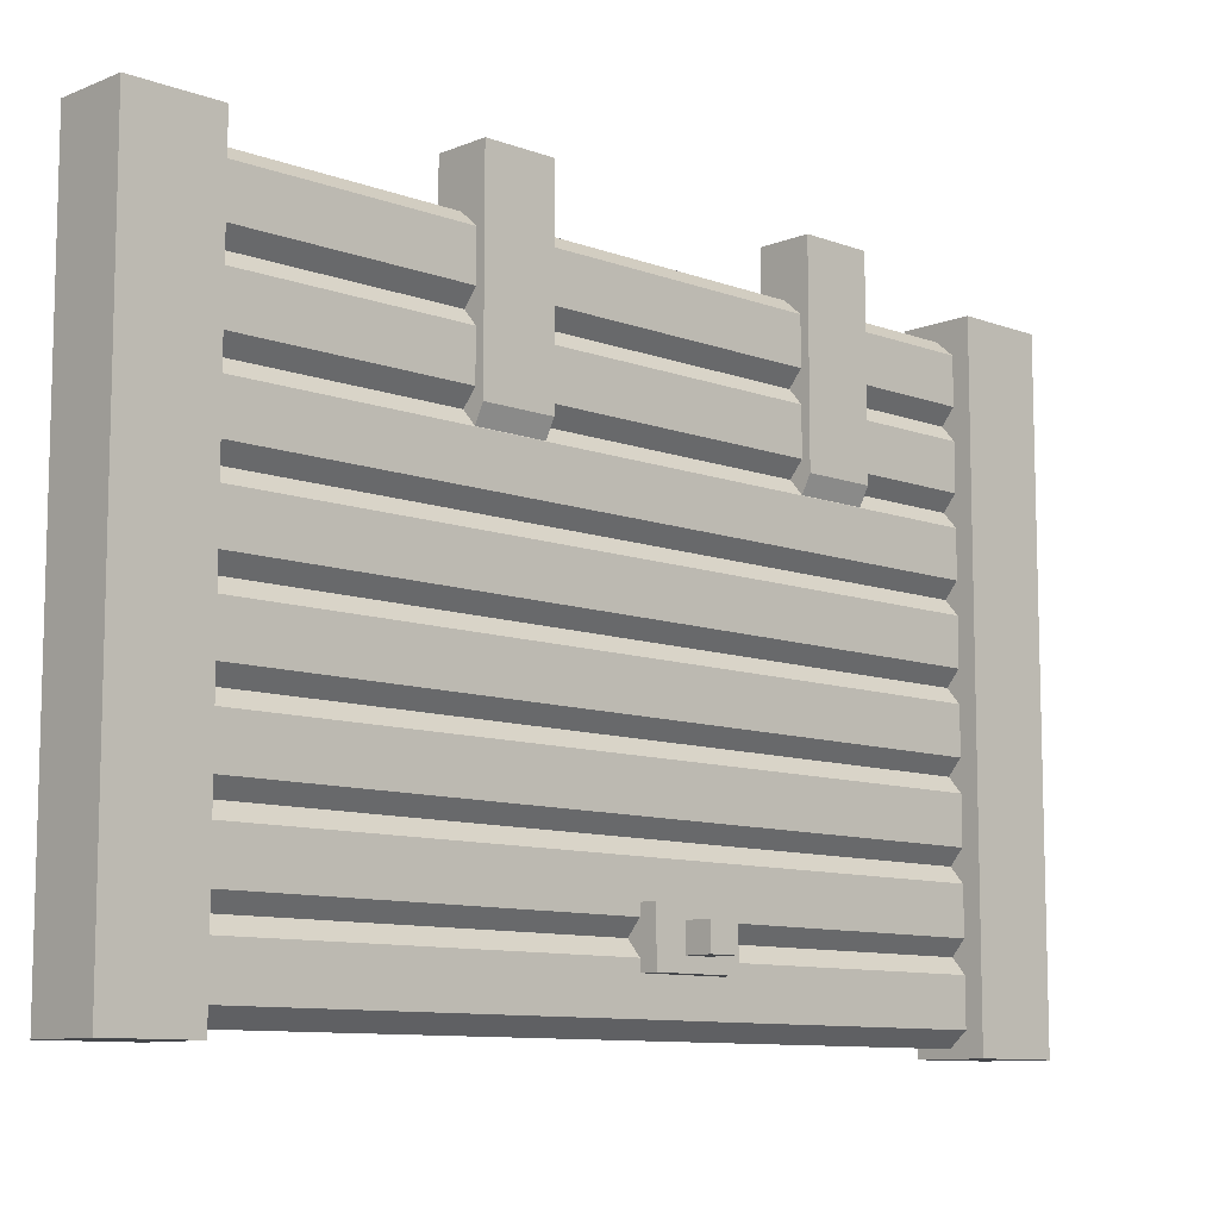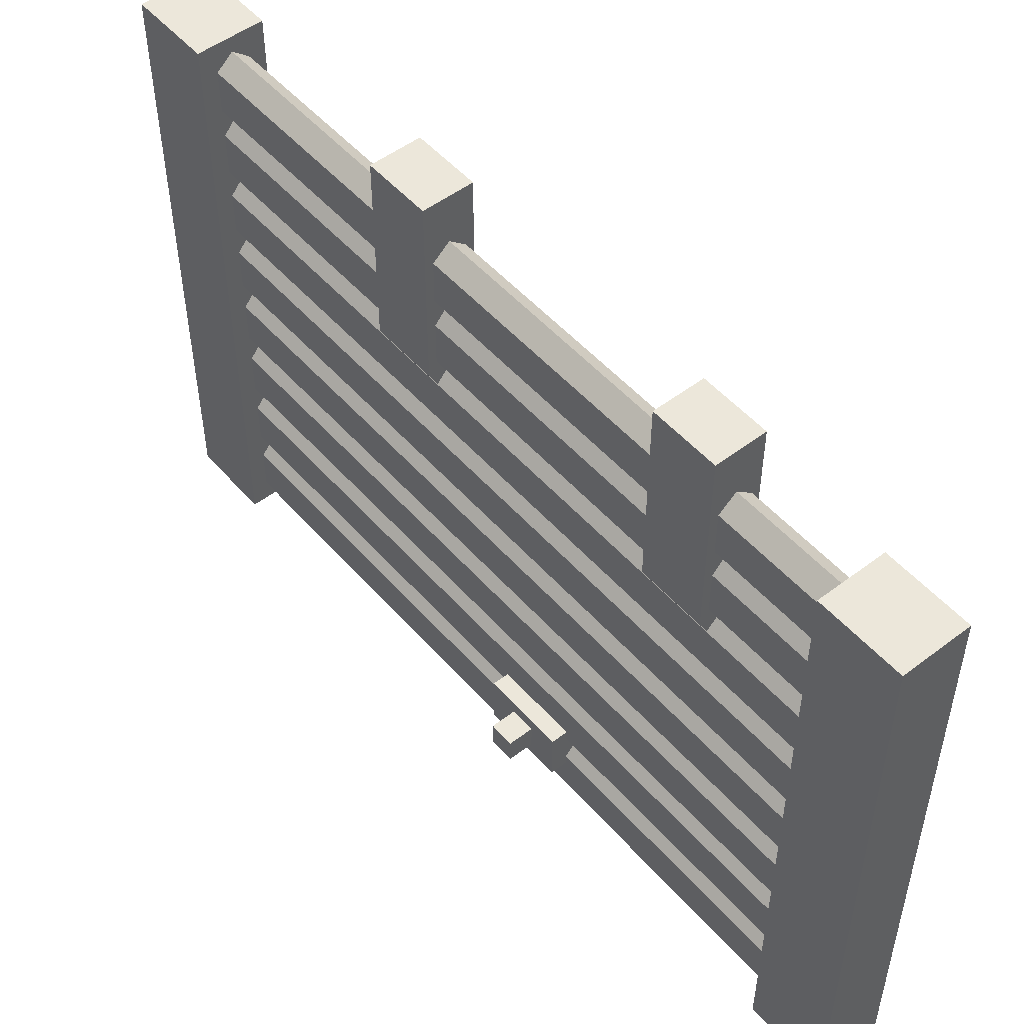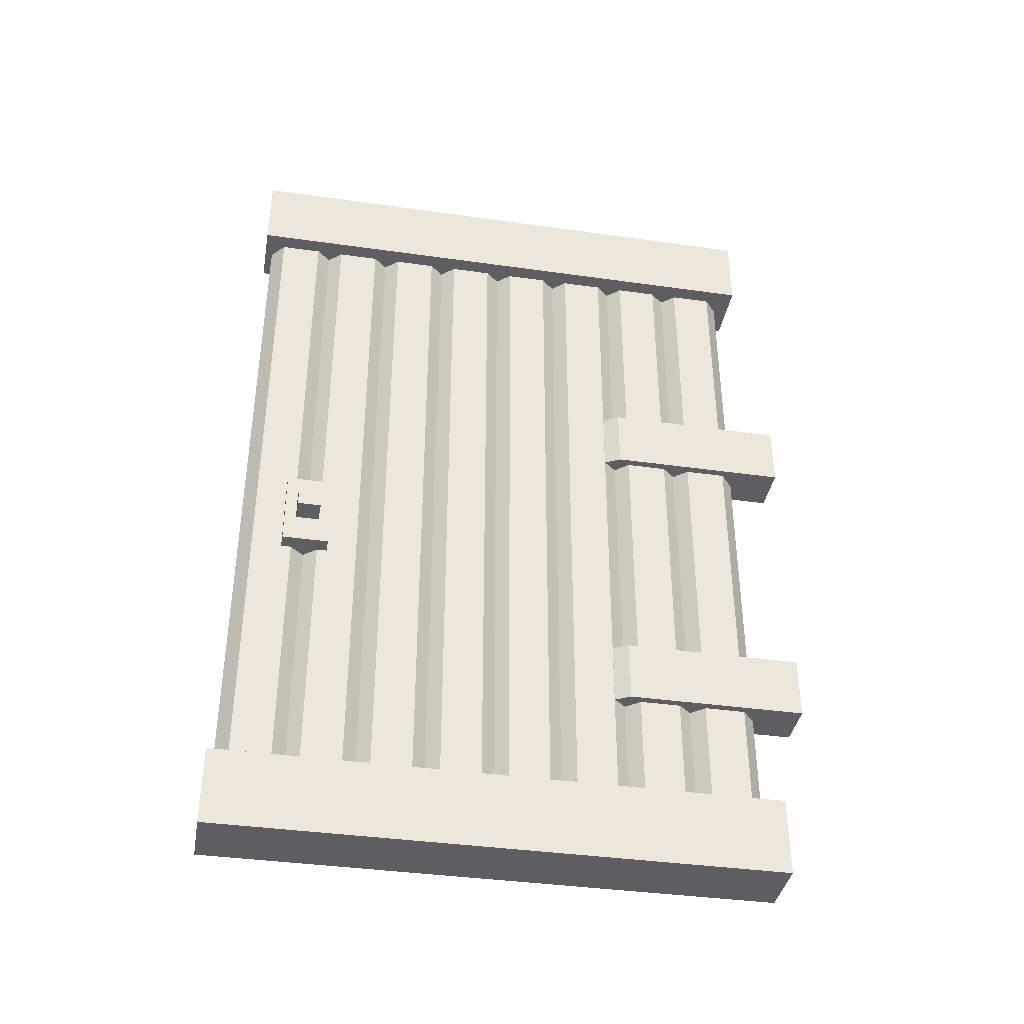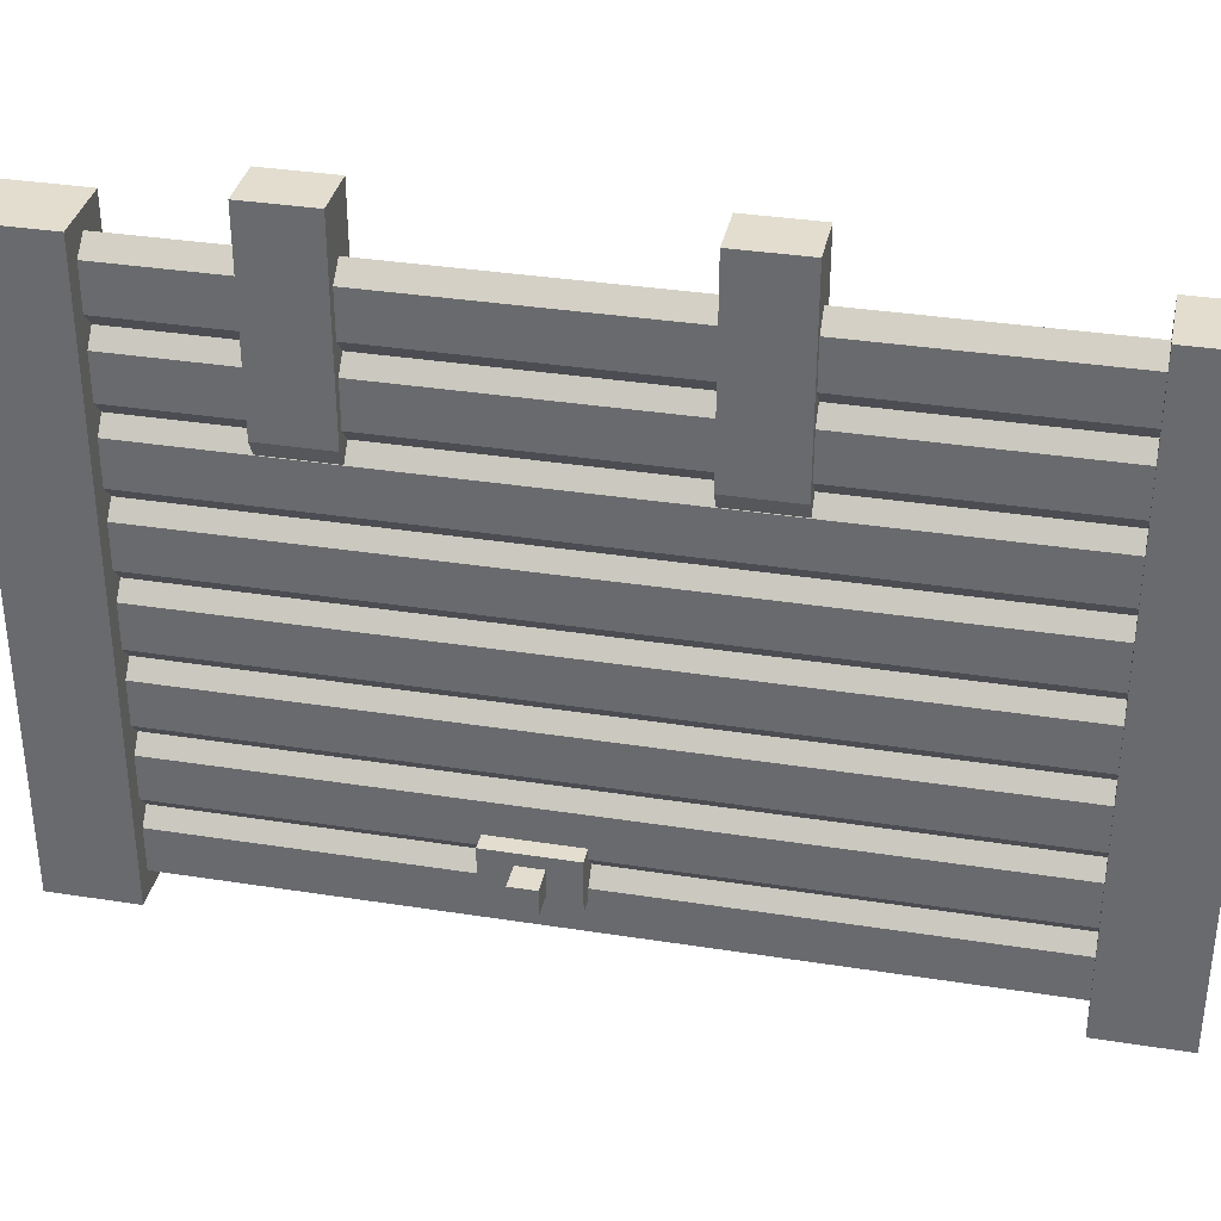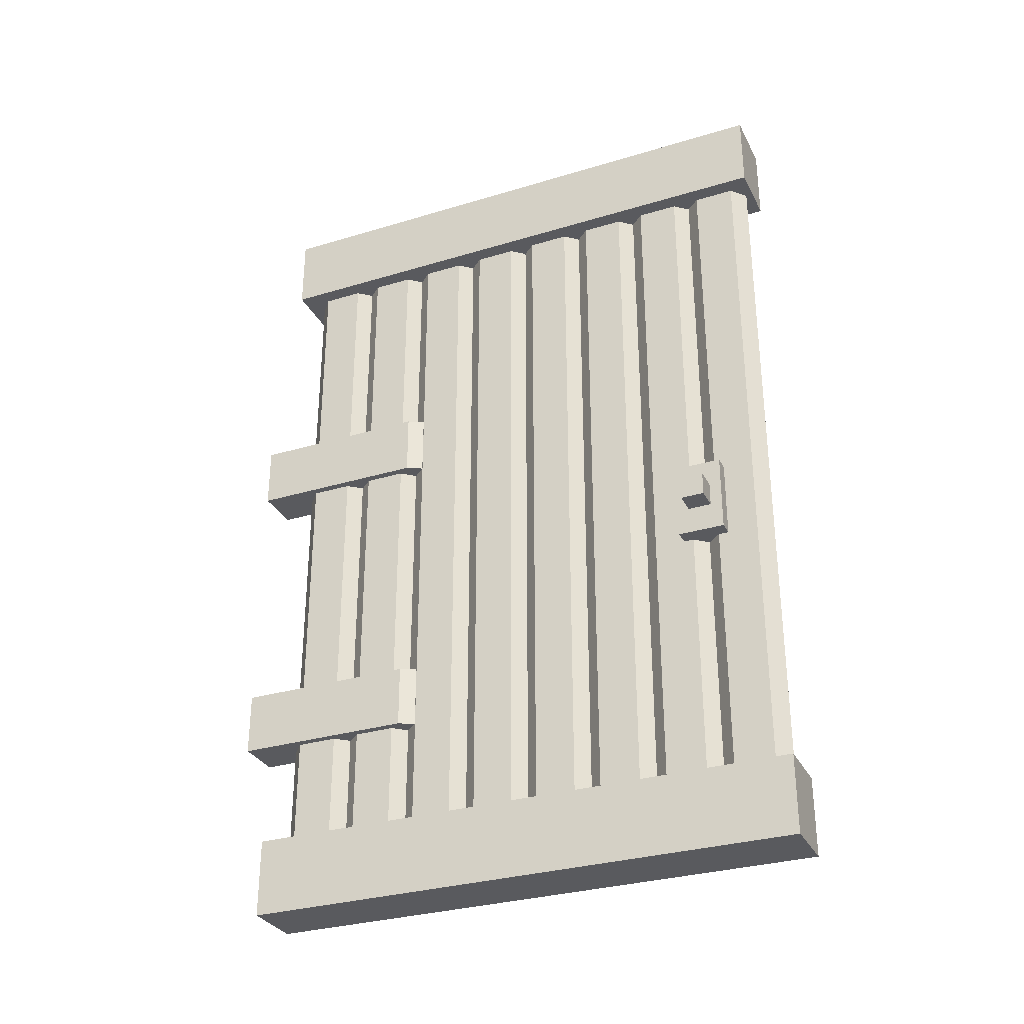
<metadata>
{"format":"obj","ext":"obj","renderer":"f3d","projection":"perspective","resolution":1024,"background":"white","views":[{"elev":-9.8,"azim":-133.7,"up":"+Z"},{"elev":51.1,"azim":-39.7,"up":"+Z"},{"elev":-38.7,"azim":-100.1,"up":"+Y"},{"elev":35.0,"azim":101.8,"up":"+Z"},{"elev":-31.2,"azim":113.3,"up":"+Y"}]}
</metadata>
<code>
g Palette
v -0.1484 -1.297 0.1398
v -0.1484 -0.8968 0.1398
v -0.1484 -0.8968 -1
v -0.1484 -1.297 -1
v 0.1516 -0.8968 -1
v 0.1516 -1.297 -1
v 0.1516 -1.297 0.1398
v 0.1516 -0.8968 0.1398
v 0.001586 -1.297 -1.279
v 0.001586 -0.8968 -1.279
v 0.1016 -1.995 -2.825
v 0.1016 2.468 -2.825
v 0.02659 2.468 -2.738
v 0.02659 -1.995 -2.738
v 0.1016 2.468 -3.083
v 0.1016 -1.995 -3.083
v -0.09841 2.468 -2.825
v -0.02341 2.468 -2.738
v -0.09841 -1.995 -2.825
v -0.02341 -1.995 -2.738
v 0.1016 2.468 -2.652
v 0.1016 -1.995 -2.652
v 0.02659 -1.995 -3.17
v 0.02659 2.468 -3.17
v -0.09841 2.468 -3.083
v -0.09841 -1.995 -3.083
v -0.09841 2.468 -2.652
v -0.09841 -1.995 -2.652
v 0.1016 2.468 -2.393
v 0.1016 -1.995 -2.393
v 0.1016 -1.995 -3.256
v 0.1016 2.468 -3.256
v -0.02341 2.468 -3.17
v -0.02341 -1.995 -3.17
v 0.02659 2.468 -2.307
v 0.02659 -1.995 -2.307
v -0.09841 2.468 -2.393
v -0.09841 -1.995 -2.393
v 0.1016 -1.995 -3.515
v 0.1016 2.468 -3.515
v -0.09841 -1.995 -3.256
v -0.09841 2.468 -3.256
v -0.02341 2.468 -2.307
v -0.02341 -1.995 -2.307
v -0.09841 -1.995 -3.515
v -0.09841 2.468 -3.515
v 0.001586 -1.995 -3.601
v 0.001586 2.468 -3.601
v 0.1016 -1.995 -1.962
v 0.1016 -1.995 -2.221
v 0.1016 2.468 -2.221
v 0.1016 2.468 -1.962
v 0.02659 2.468 -1.876
v 0.02659 -1.995 -1.876
v 0.02659 -1.995 -2.307
v 0.02659 2.468 -2.307
v -0.09841 2.468 -2.221
v -0.09841 2.468 -1.962
v -0.09841 -1.995 -1.962
v -0.09841 -1.995 -2.221
v -0.02341 2.468 -1.876
v -0.02341 -1.995 -1.876
v -0.02341 2.468 -2.307
v -0.02341 -1.995 -2.307
v -0.09841 -1.995 -0.4958
v -0.09841 -1.995 -0.237
v -0.09841 2.468 -0.237
v -0.09841 2.468 -0.4958
v -0.09841 2.468 -0.6683
v -0.09841 2.468 -0.9271
v -0.09841 -1.995 -0.9271
v -0.09841 -1.995 -0.6683
v 0.1016 2.468 -0.4958
v 0.1016 2.468 -0.237
v 0.1016 -1.995 -0.237
v 0.1016 -1.995 -0.4958
v 0.1016 -1.995 -0.6683
v 0.1016 -1.995 -0.9271
v 0.1016 2.468 -0.9271
v 0.1016 2.468 -0.6683
v -0.02341 2.468 -0.5821
v -0.02341 -1.995 -0.5821
v 0.02659 -1.995 -0.5821
v 0.02659 2.468 -0.5821
v -0.02341 2.468 -1.013
v -0.02341 -1.995 -1.013
v 0.02659 -1.995 -1.013
v 0.02659 2.468 -1.013
v 0.001589 -1.995 -0.1508
v 0.001589 2.468 -0.1508
v -0.09841 2.468 -1.1
v -0.09841 -1.995 -1.1
v 0.1016 -1.995 -1.1
v 0.1016 2.468 -1.1
v -0.09841 2.468 -1.358
v -0.09841 -1.995 -1.358
v 0.1016 -1.995 -1.358
v 0.1016 2.468 -1.358
v -0.02341 2.468 -1.445
v -0.02341 -1.995 -1.445
v 0.02659 -1.995 -1.445
v 0.02659 2.468 -1.445
v 0.1016 -1.995 -1.531
v 0.1016 -1.995 -1.79
v 0.1016 2.468 -1.79
v 0.1016 2.468 -1.531
v -0.09841 2.468 -1.531
v -0.09841 2.468 -1.79
v -0.09841 -1.995 -1.79
v -0.09841 -1.995 -1.531
v -0.02341 -1.995 -1.445
v -0.02341 2.468 -1.445
v 0.02659 2.468 -1.445
v 0.02659 -1.995 -1.445
v -0.02341 2.468 -1.876
v -0.02341 -1.995 -1.876
v 0.02659 -1.995 -1.876
v 0.02659 2.468 -1.876
v -0.1484 0.7032 0.1398
v -0.1484 1.103 0.1398
v -0.1484 1.103 -1
v -0.1484 0.7032 -1
v 0.1516 1.103 -1
v 0.1516 0.7032 -1
v 0.1516 0.7032 0.1398
v 0.1516 1.103 0.1398
v 0.001586 0.7032 -1.279
v 0.001586 1.103 -1.279
v -0.1984 2.468 -0.05612
v -0.1984 2.968 -0.05612
v -0.1984 2.968 -3.648
v -0.1984 2.468 -3.648
v 0.2016 2.968 -3.648
v 0.2016 2.468 -3.648
v 0.2016 2.468 -0.05612
v 0.2016 2.968 -0.05612
v -0.1984 -2.495 -0.05612
v -0.1984 -1.995 -0.05612
v -0.1984 -1.995 -3.648
v -0.1984 -2.495 -3.648
v 0.2016 -1.995 -3.648
v 0.2016 -2.495 -3.648
v 0.2016 -2.495 -0.05612
v 0.2016 -1.995 -0.05612
v -0.1984 -0.3468 -3.02
v -0.1984 0.1532 -3.02
v -0.1984 0.1532 -3.32
v -0.1984 -0.3468 -3.32
v 0.2016 0.1532 -3.32
v 0.2016 -0.3468 -3.32
v 0.2016 -0.3468 -3.02
v 0.2016 0.1532 -3.02
v -0.3484 -0.1718 -3.093
v -0.3484 -0.02184 -3.093
v -0.3484 -0.02184 -3.243
v -0.3484 -0.1718 -3.243
v 0.3516 -0.02184 -3.243
v 0.3516 -0.1718 -3.243
v 0.3516 -0.1718 -3.093
v 0.3516 -0.02184 -3.093
v -0.1484 -1.297 0.1398
v -0.1484 -0.8968 0.1398
v 0.1516 -1.297 0.1398
v -0.1484 -1.297 -1
v -0.1484 -1.297 0.1398
v -0.1484 -0.8968 0.1398
v -0.1484 -0.8968 -1
v 0.1516 -0.8968 0.1398
v 0.1516 -0.8968 0.1398
v 0.1516 -0.8968 -1
v 0.1516 -1.297 -1
v 0.1516 -1.297 0.1398
v 0.1516 -0.8968 -1
v 0.1516 -1.297 -1
v 0.001586 -1.297 -1.279
v -0.1484 -1.297 -1
v 0.001586 -1.297 -1.279
v 0.001586 -0.8968 -1.279
v -0.1484 -0.8968 -1
v 0.001586 -0.8968 -1.279
v 0.1016 -1.995 -2.825
v 0.1016 2.468 -2.825
v 0.02659 -1.995 -2.738
v 0.02659 2.468 -2.738
v 0.1016 -1.995 -3.083
v 0.1016 2.468 -3.083
v 0.1016 2.468 -2.652
v 0.1016 -1.995 -2.652
v -0.09841 2.468 -2.825
v -0.09841 -1.995 -2.825
v 0.02659 2.468 -3.17
v 0.02659 -1.995 -3.17
v -0.02341 2.468 -2.738
v -0.02341 -1.995 -2.738
v 0.1016 -1.995 -2.393
v 0.1016 2.468 -2.393
v 0.1016 -1.995 -3.256
v 0.1016 2.468 -3.256
v -0.09841 2.468 -3.083
v -0.09841 -1.995 -3.083
v -0.09841 -1.995 -2.652
v -0.09841 2.468 -2.652
v -0.02341 -1.995 -3.17
v -0.02341 2.468 -3.17
v 0.1016 -1.995 -3.515
v 0.1016 2.468 -3.515
v -0.09841 2.468 -2.393
v -0.09841 -1.995 -2.393
v -0.09841 2.468 -3.256
v -0.09841 -1.995 -3.256
v -0.09841 2.468 -3.515
v -0.09841 -1.995 -3.515
v 0.001586 -1.995 -3.601
v 0.001586 2.468 -3.601
v 0.1016 2.468 -1.962
v 0.1016 -1.995 -1.962
v 0.1016 2.468 -2.221
v 0.1016 -1.995 -2.221
v -0.09841 -1.995 -1.962
v -0.09841 2.468 -1.962
v -0.09841 -1.995 -2.221
v -0.09841 2.468 -2.221
v -0.09841 2.468 -0.4958
v -0.09841 -1.995 -0.4958
v 0.1016 -1.995 -0.4958
v 0.1016 2.468 -0.4958
v -0.02341 -1.995 -0.5821
v -0.09841 -1.995 -0.6683
v -0.09841 2.468 -0.6683
v -0.02341 2.468 -0.5821
v 0.02659 2.468 -0.5821
v 0.1016 2.468 -0.6683
v 0.1016 -1.995 -0.6683
v 0.02659 -1.995 -0.5821
v -0.09841 -1.995 -0.9271
v -0.09841 2.468 -0.9271
v 0.1016 2.468 -0.9271
v 0.1016 -1.995 -0.9271
v -0.09841 -1.995 -0.237
v -0.09841 2.468 -0.237
v 0.1016 2.468 -0.237
v 0.1016 -1.995 -0.237
v 0.001589 -1.995 -0.1508
v 0.001589 2.468 -0.1508
v -0.02341 -1.995 -1.013
v -0.02341 2.468 -1.013
v 0.02659 2.468 -1.013
v 0.02659 -1.995 -1.013
v -0.09841 2.468 -1.1
v -0.09841 -1.995 -1.1
v 0.1016 -1.995 -1.1
v 0.1016 2.468 -1.1
v -0.09841 -1.995 -1.358
v -0.09841 2.468 -1.358
v 0.1016 2.468 -1.358
v 0.1016 -1.995 -1.358
v -0.09841 -1.995 -1.531
v -0.09841 2.468 -1.531
v 0.1016 2.468 -1.531
v 0.1016 -1.995 -1.531
v -0.09841 -1.995 -1.79
v -0.09841 2.468 -1.79
v 0.1016 2.468 -1.79
v 0.1016 -1.995 -1.79
v -0.1484 0.7032 0.1398
v -0.1484 1.103 0.1398
v 0.1516 0.7032 0.1398
v -0.1484 0.7032 -1
v -0.1484 0.7032 0.1398
v -0.1484 1.103 0.1398
v -0.1484 1.103 -1
v 0.1516 1.103 0.1398
v 0.1516 1.103 0.1398
v 0.1516 1.103 -1
v 0.1516 0.7032 -1
v 0.1516 0.7032 0.1398
v 0.1516 1.103 -1
v 0.1516 0.7032 -1
v 0.001586 0.7032 -1.279
v -0.1484 0.7032 -1
v 0.001586 0.7032 -1.279
v 0.001586 1.103 -1.279
v -0.1484 1.103 -1
v 0.001586 1.103 -1.279
v -0.1984 2.968 -3.648
v -0.1984 2.468 -3.648
v -0.1984 2.468 -0.05612
v -0.1984 2.968 -0.05612
v 0.2016 2.468 -0.05612
v 0.2016 2.468 -3.648
v -0.1984 2.468 -3.648
v -0.1984 2.468 -0.05612
v -0.1984 2.968 -0.05612
v -0.1984 2.968 -3.648
v 0.2016 2.968 -3.648
v 0.2016 2.968 -0.05612
v 0.2016 2.968 -0.05612
v 0.2016 2.968 -3.648
v 0.2016 2.468 -3.648
v 0.2016 2.468 -0.05612
v -0.1984 -1.995 -3.648
v -0.1984 -2.495 -3.648
v -0.1984 -2.495 -0.05612
v -0.1984 -1.995 -0.05612
v 0.2016 -2.495 -0.05612
v 0.2016 -2.495 -3.648
v -0.1984 -2.495 -3.648
v -0.1984 -2.495 -0.05612
v -0.1984 -1.995 -0.05612
v -0.1984 -1.995 -3.648
v 0.2016 -1.995 -3.648
v 0.2016 -1.995 -0.05612
v 0.2016 -1.995 -0.05612
v 0.2016 -1.995 -3.648
v 0.2016 -2.495 -3.648
v 0.2016 -2.495 -0.05612
v -0.1984 0.1532 -3.32
v -0.1984 -0.3468 -3.32
v -0.1984 -0.3468 -3.02
v -0.1984 0.1532 -3.02
v 0.2016 -0.3468 -3.02
v 0.2016 -0.3468 -3.32
v -0.1984 -0.3468 -3.32
v -0.1984 -0.3468 -3.02
v -0.1984 0.1532 -3.02
v -0.1984 0.1532 -3.32
v 0.2016 0.1532 -3.32
v 0.2016 0.1532 -3.02
v 0.2016 0.1532 -3.02
v 0.2016 0.1532 -3.32
v 0.2016 -0.3468 -3.32
v 0.2016 -0.3468 -3.02
v -0.3484 -0.02184 -3.243
v -0.3484 -0.1718 -3.243
v -0.3484 -0.1718 -3.093
v -0.3484 -0.02184 -3.093
v 0.3516 -0.1718 -3.093
v 0.3516 -0.1718 -3.243
v -0.3484 -0.1718 -3.243
v -0.3484 -0.1718 -3.093
v -0.3484 -0.02184 -3.093
v -0.3484 -0.02184 -3.243
v 0.3516 -0.02184 -3.243
v 0.3516 -0.02184 -3.093
v 0.3516 -0.02184 -3.093
v 0.3516 -0.02184 -3.243
v 0.3516 -0.1718 -3.243
v 0.3516 -0.1718 -3.093
f 4 1 3
f 3 1 2
f 161 7 162
f 162 7 8
f 6 163 164
f 164 163 165
f 175 6 164
f 167 166 5
f 5 166 168
f 180 167 5
f 170 169 171
f 171 169 172
f 10 173 9
f 9 173 174
f 177 176 178
f 178 176 179
f 14 11 13
f 13 11 12
f 16 15 181
f 181 15 182
f 22 183 21
f 21 183 184
f 185 23 186
f 186 23 24
f 18 17 20
f 20 17 19
f 188 187 30
f 30 187 29
f 25 26 189
f 189 26 190
f 32 191 31
f 31 191 192
f 27 193 28
f 28 193 194
f 36 195 35
f 35 195 196
f 198 197 40
f 40 197 39
f 199 33 200
f 200 33 34
f 202 201 37
f 37 201 38
f 41 203 42
f 42 203 204
f 206 205 48
f 48 205 47
f 43 207 44
f 44 207 208
f 210 209 45
f 45 209 46
f 212 211 213
f 213 211 214
f 52 49 51
f 51 49 50
f 215 53 216
f 216 53 54
f 56 217 55
f 55 217 218
f 59 58 60
f 60 58 57
f 219 62 220
f 220 62 61
f 64 221 63
f 63 221 222
f 68 65 67
f 67 65 66
f 72 69 71
f 71 69 70
f 76 73 75
f 75 73 74
f 80 77 79
f 79 77 78
f 223 81 224
f 224 81 82
f 225 83 226
f 226 83 84
f 228 227 229
f 229 227 230
f 232 231 233
f 233 231 234
f 86 235 85
f 85 235 236
f 88 237 87
f 87 237 238
f 240 239 90
f 90 239 89
f 242 241 243
f 243 241 244
f 92 245 91
f 91 245 246
f 94 247 93
f 93 247 248
f 250 249 96
f 96 249 95
f 252 251 98
f 98 251 97
f 100 253 99
f 99 253 254
f 102 255 101
f 101 255 256
f 106 103 105
f 105 103 104
f 110 107 109
f 109 107 108
f 257 111 258
f 258 111 112
f 259 113 260
f 260 113 114
f 116 261 115
f 115 261 262
f 118 263 117
f 117 263 264
f 122 119 121
f 121 119 120
f 265 125 266
f 266 125 126
f 124 267 268
f 268 267 269
f 279 124 268
f 271 270 123
f 123 270 272
f 284 271 123
f 274 273 275
f 275 273 276
f 128 277 127
f 127 277 278
f 281 280 282
f 282 280 283
f 132 129 131
f 131 129 130
f 285 133 286
f 286 133 134
f 287 135 288
f 288 135 136
f 290 289 291
f 291 289 292
f 294 293 295
f 295 293 296
f 298 297 299
f 299 297 300
f 140 137 139
f 139 137 138
f 301 141 302
f 302 141 142
f 303 143 304
f 304 143 144
f 306 305 307
f 307 305 308
f 310 309 311
f 311 309 312
f 314 313 315
f 315 313 316
f 148 145 147
f 147 145 146
f 317 149 318
f 318 149 150
f 319 151 320
f 320 151 152
f 322 321 323
f 323 321 324
f 326 325 327
f 327 325 328
f 330 329 331
f 331 329 332
f 156 153 155
f 155 153 154
f 333 157 334
f 334 157 158
f 335 159 336
f 336 159 160
f 338 337 339
f 339 337 340
f 342 341 343
f 343 341 344
f 346 345 347
f 347 345 348

</code>
